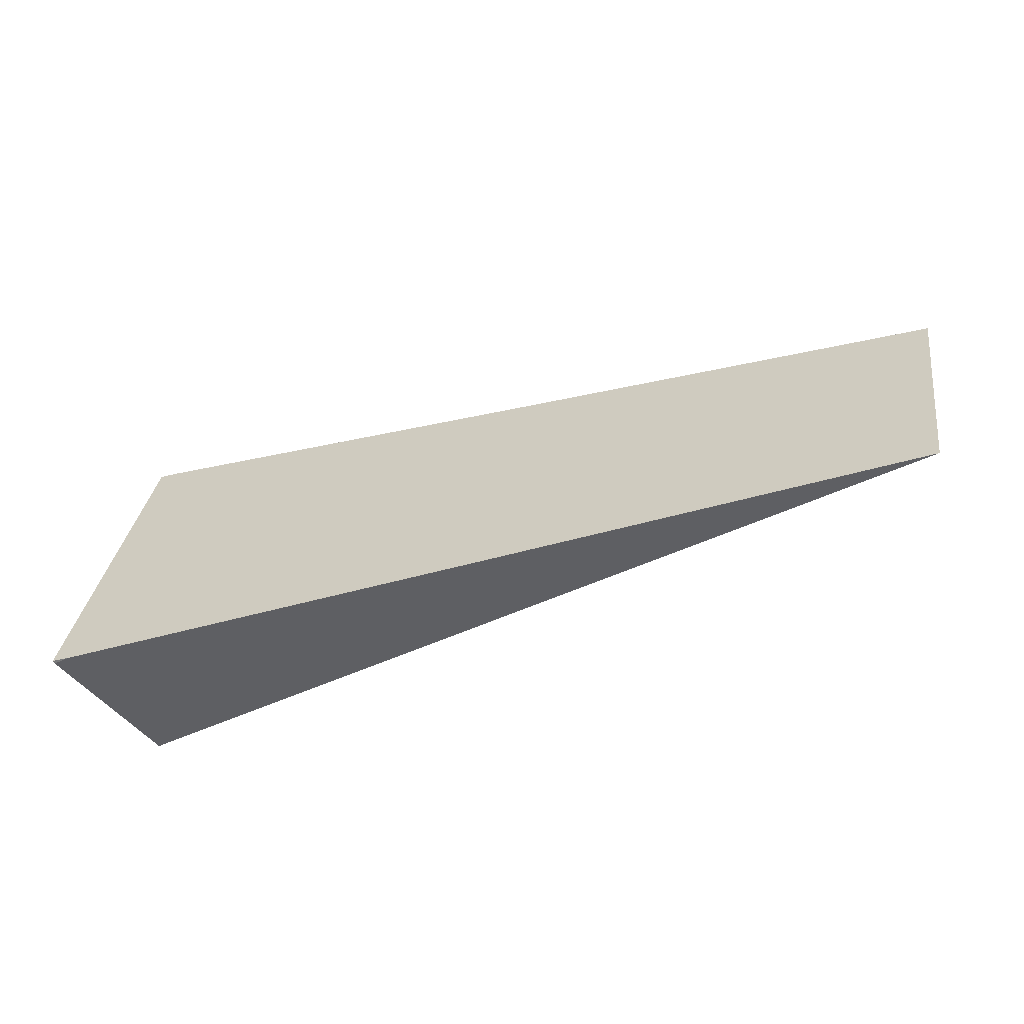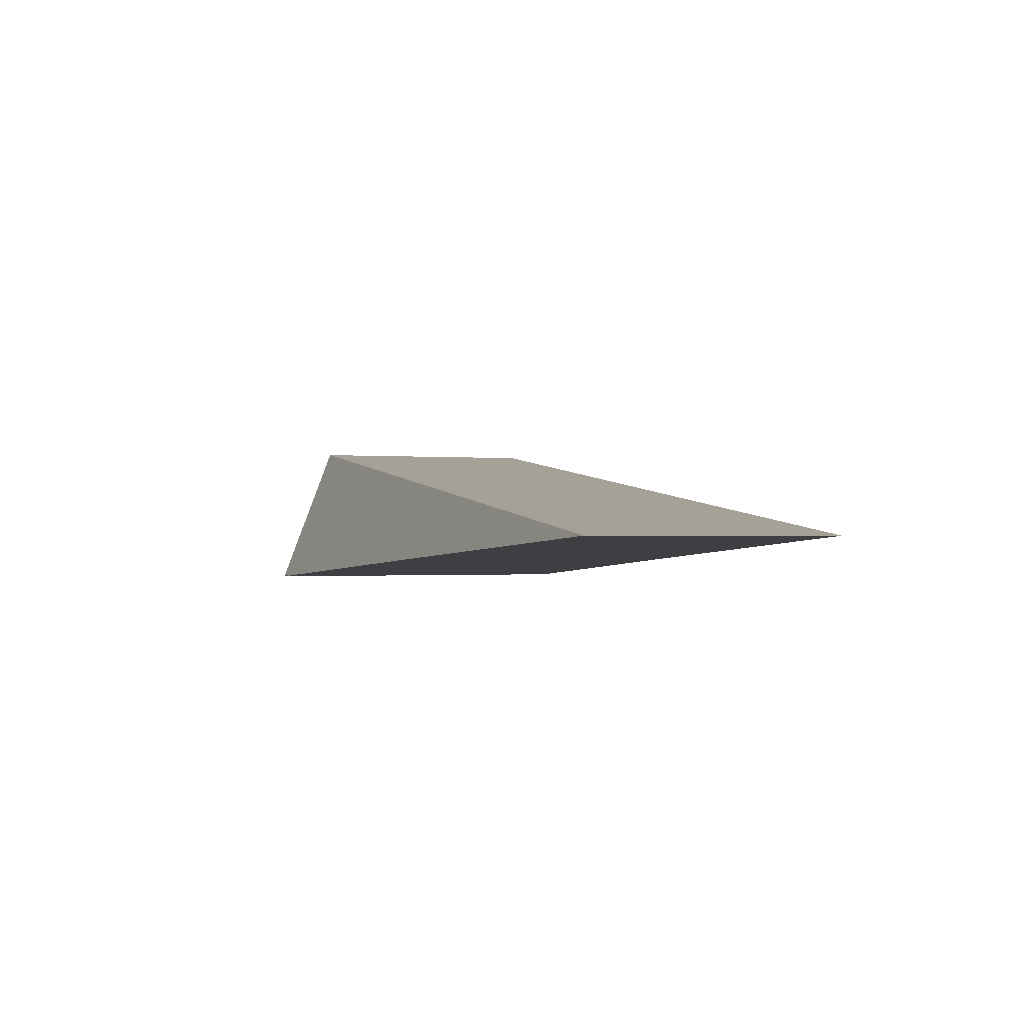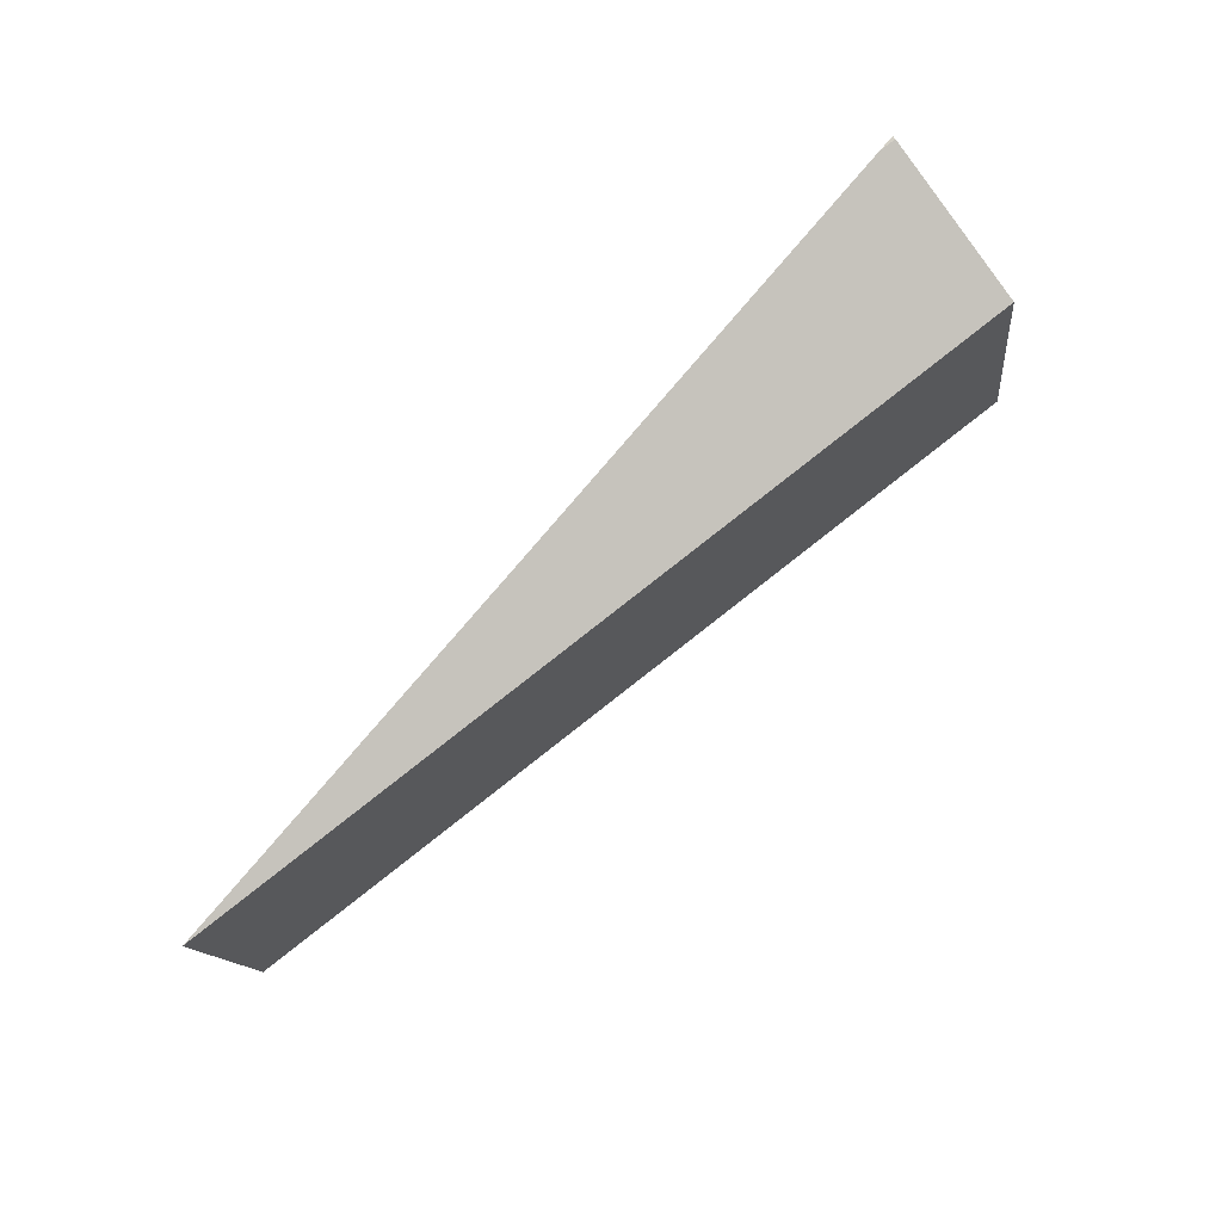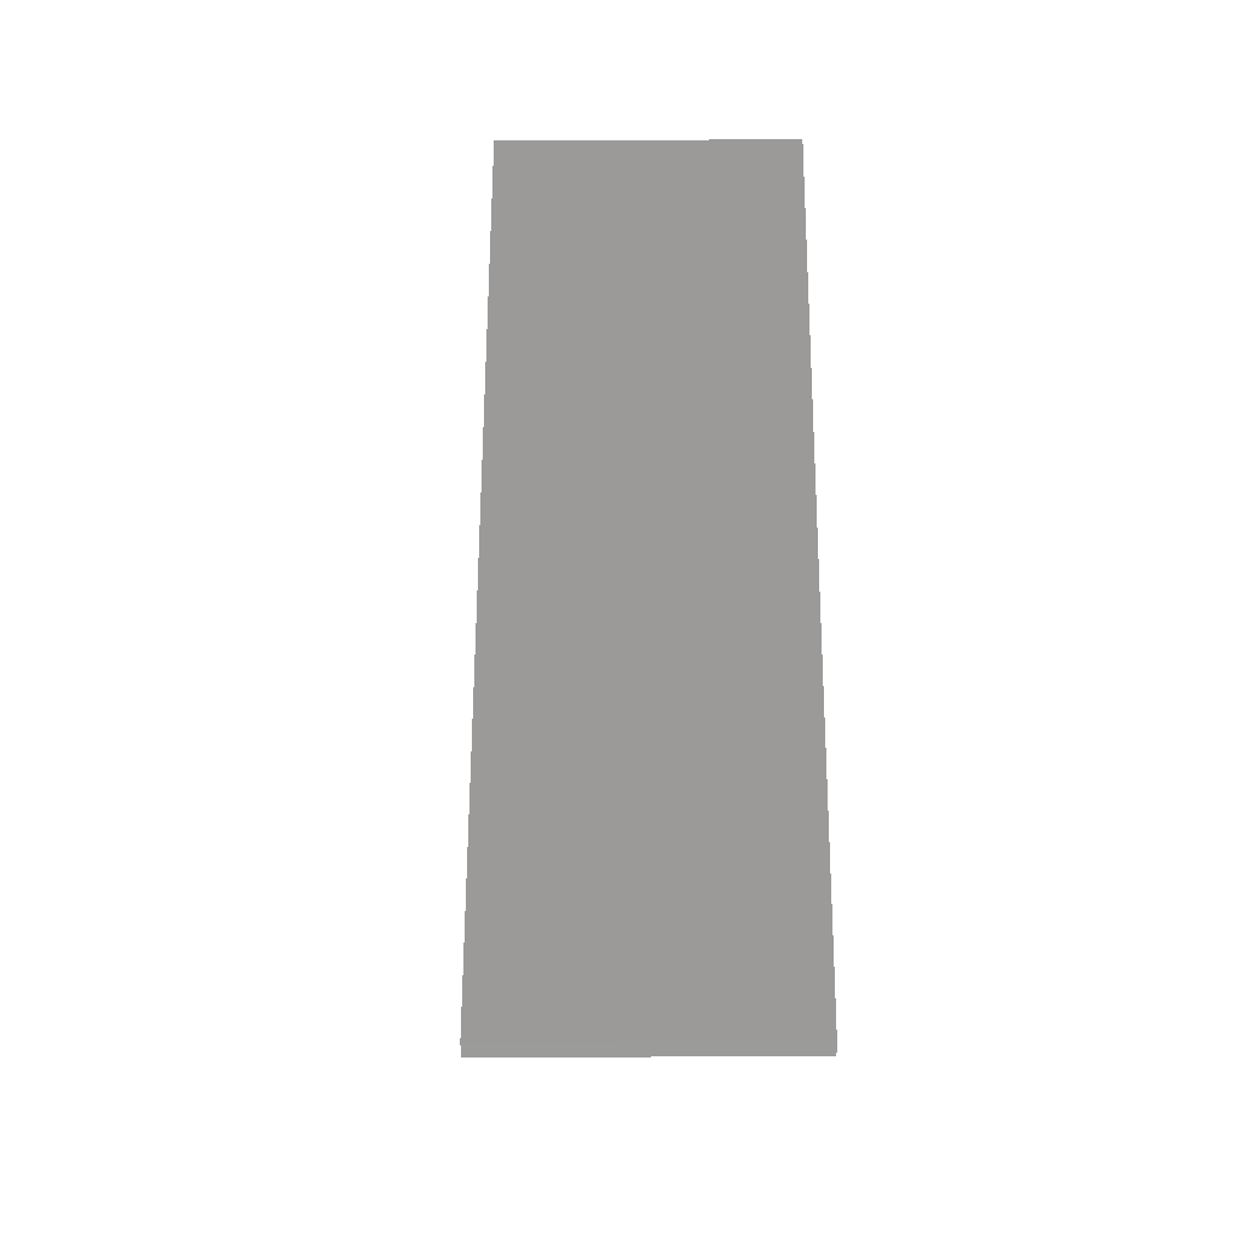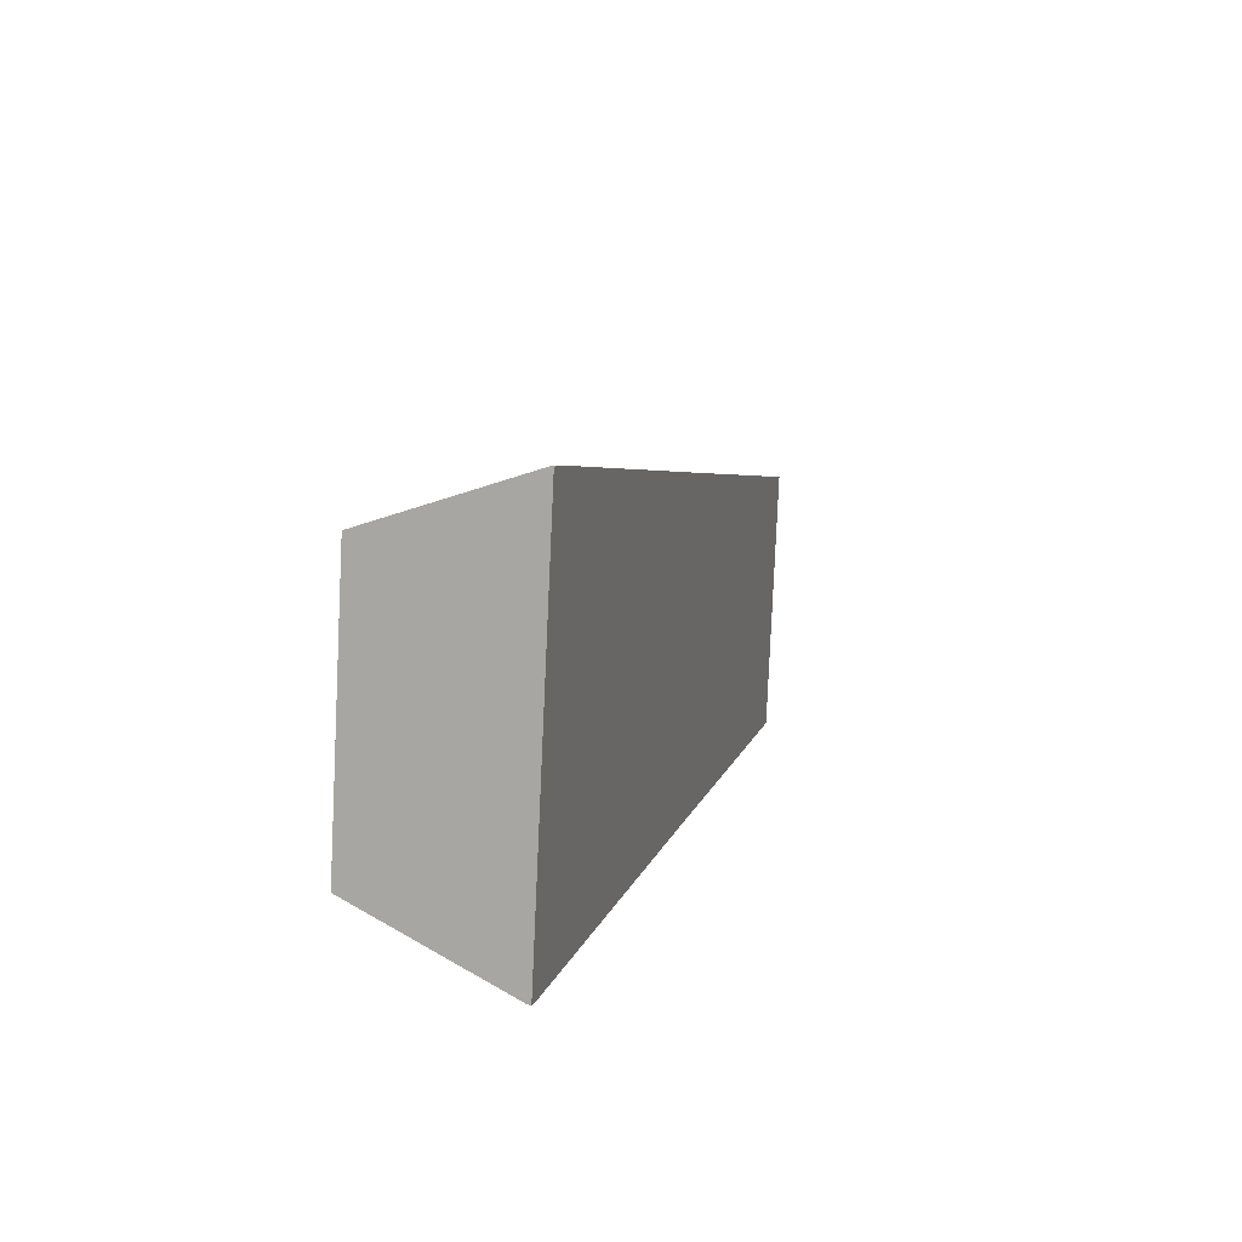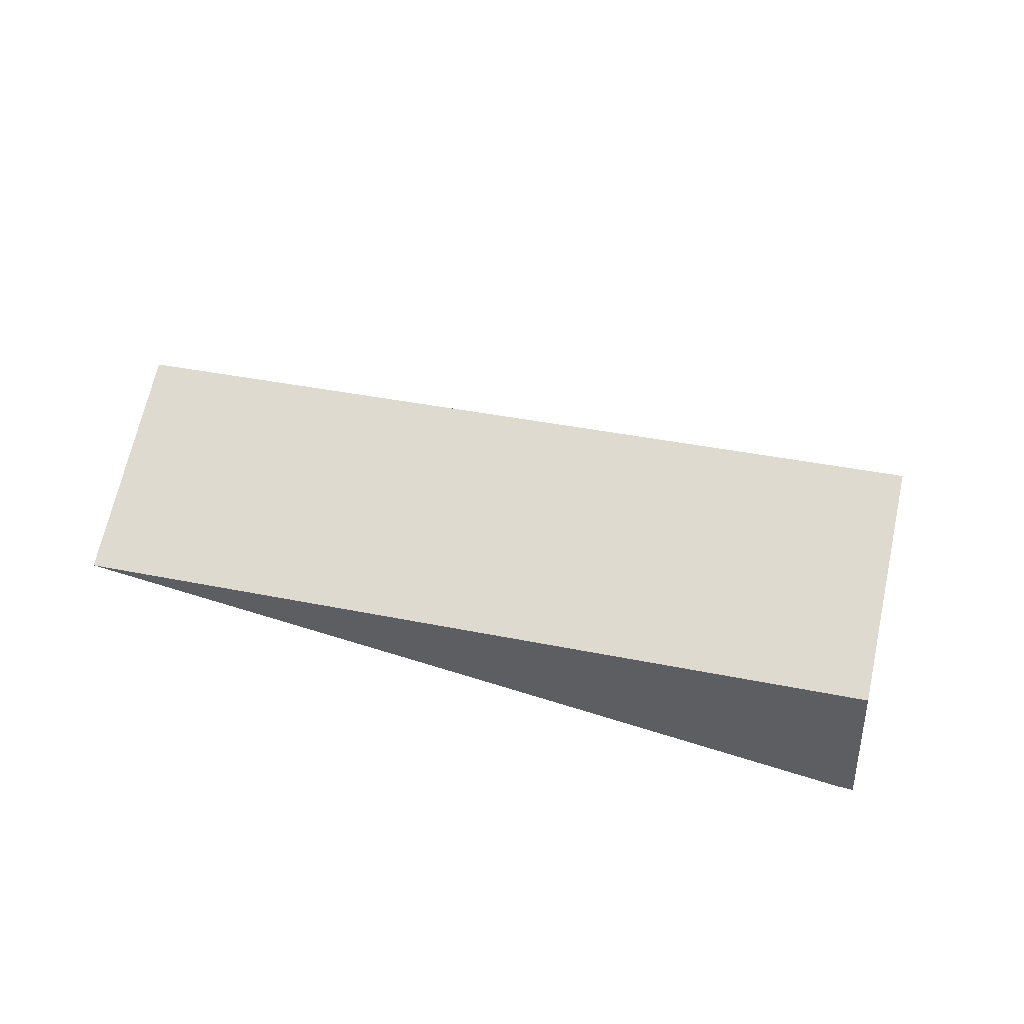
<metadata>
{"format":"obj","ext":"obj","renderer":"f3d","projection":"perspective","resolution":1024,"background":"white","views":[{"elev":-61.9,"azim":-158.7,"up":"+Y"},{"elev":-0.8,"azim":-101.9,"up":"+Z"},{"elev":70.3,"azim":-44.2,"up":"+Y"},{"elev":-66.0,"azim":-81.0,"up":"+Z"},{"elev":15.7,"azim":107.4,"up":"+Y"},{"elev":68.8,"azim":21.2,"up":"+Z"}]}
</metadata>
<code>
v -3215 -964.1 3861
v -3212 -963.8 3861
v -3210 -963.4 3860
v -3210 -963.4 3861
v -3225 -864.6 3861
v -3225 -864.5 3860
v -3228 -864.9 3861
v -3230 -865.3 3861
v -3225 -864.5 3860
v -3210 -963.4 3860
v -3212 -963.8 3861
v -3215 -964.1 3861
v -3332 -974.5 3868
v -3450 -984.9 3875
v -3460 -915.7 3875
v -3345 -890.5 3868
v -3230 -865.3 3861
v -3228 -864.9 3861
v -3210 -963.4 3860
v -3225 -864.5 3860
v -3225 -864.6 3861
v -3229 -880.2 3904
v -3218 -949.4 3904
v -3210 -963.4 3861
v -3450 -984.9 3875
v -3218 -949.4 3904
v -3229 -880.2 3904
v -3460 -915.7 3875
v -3215 -964.1 3861
v -3210 -963.4 3861
v -3218 -949.4 3904
v -3450 -984.9 3875
v -3332 -974.5 3868
v -3225 -864.6 3861
v -3230 -865.3 3861
v -3345 -890.5 3868
v -3460 -915.7 3875
v -3229 -880.2 3904
g g617030_1
f 1 2 4
f 3 4 2
f 5 6 7
f 7 8 5
f 16 12 13
f 14 15 13
f 16 13 15
f 16 17 12
f 18 10 11
f 17 18 11
f 9 10 18
f 12 17 11
f 24 22 23
f 21 24 19
f 24 21 22
f 21 19 20
f 25 26 28
f 27 28 26
f 31 32 33
f 30 31 29
f 33 29 31
f 38 36 37
f 38 34 35
f 36 38 35

</code>
